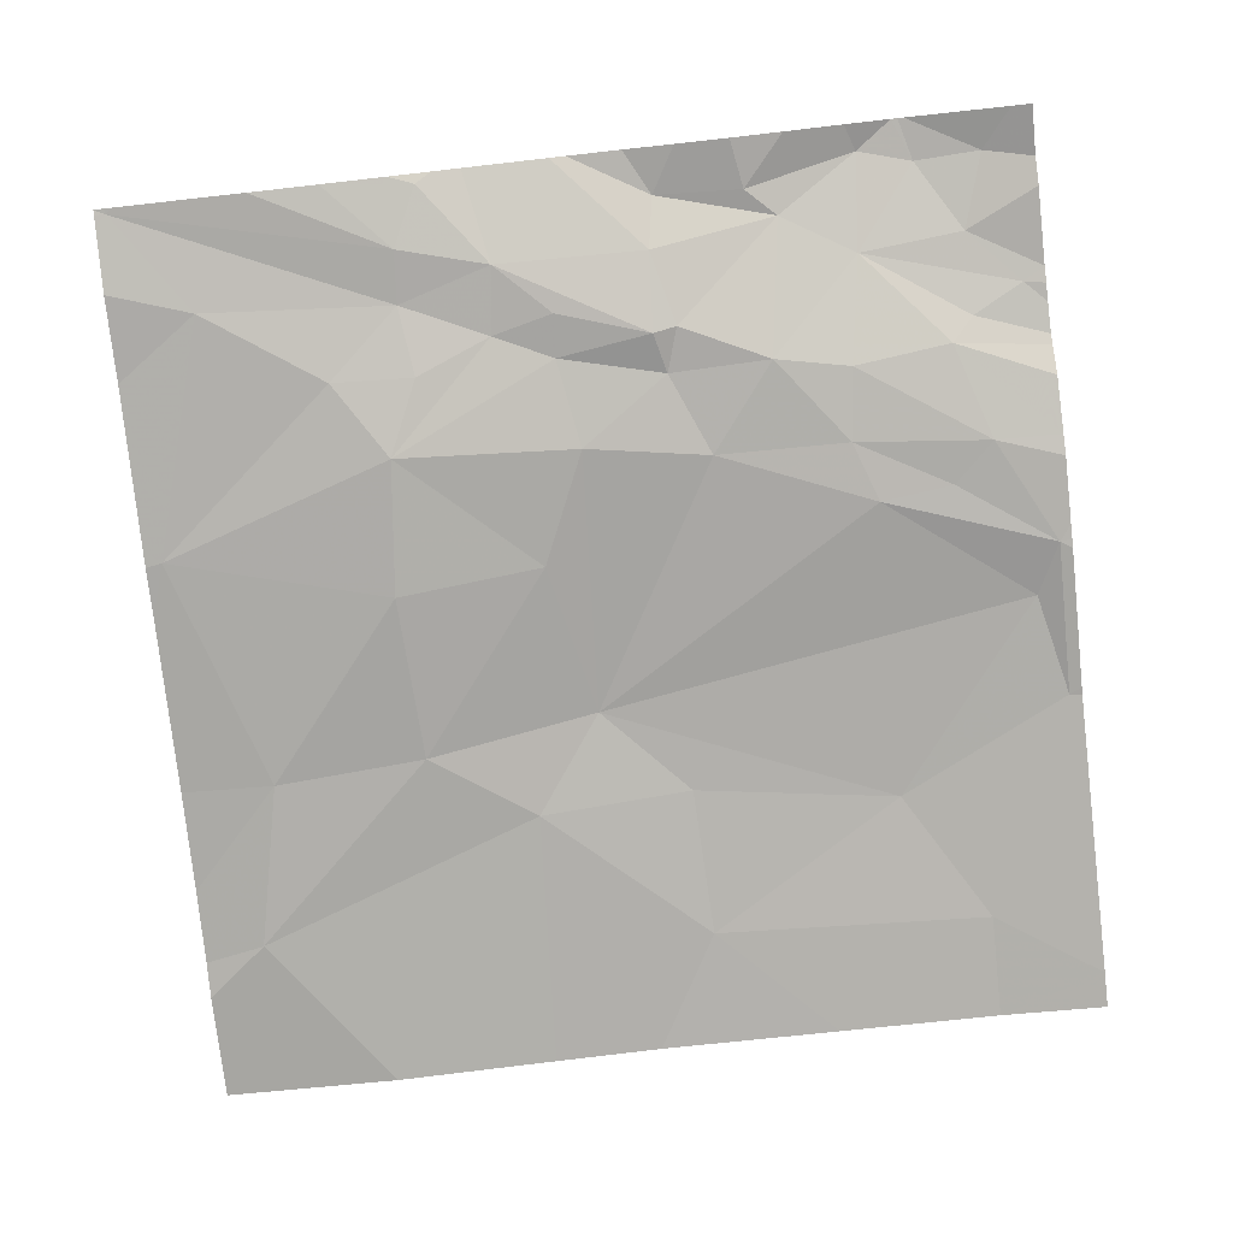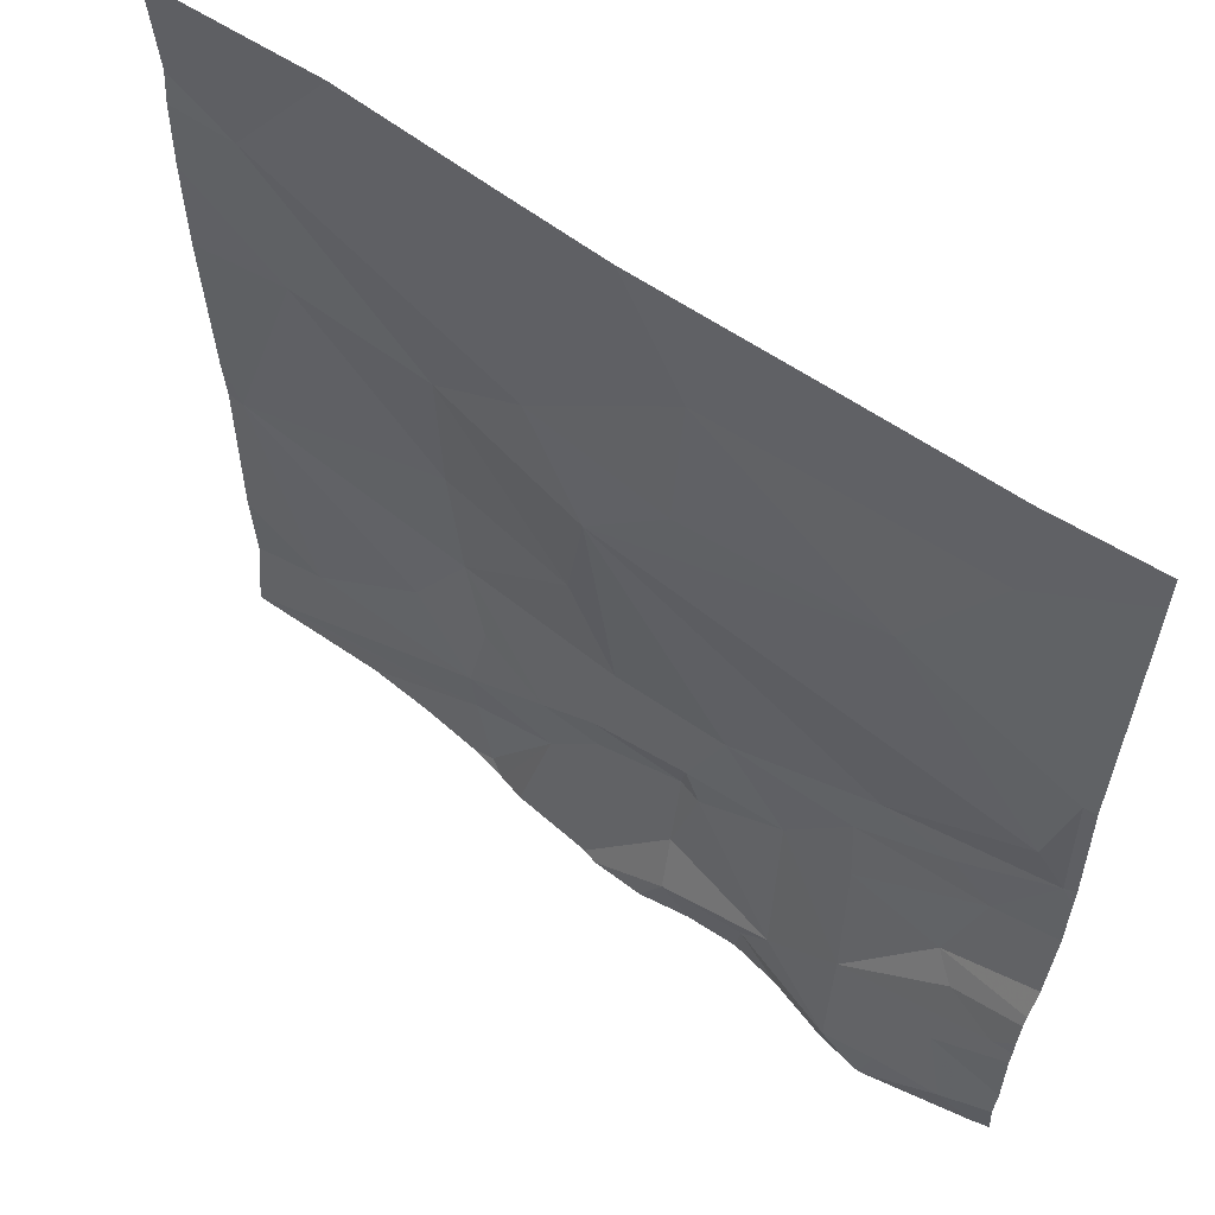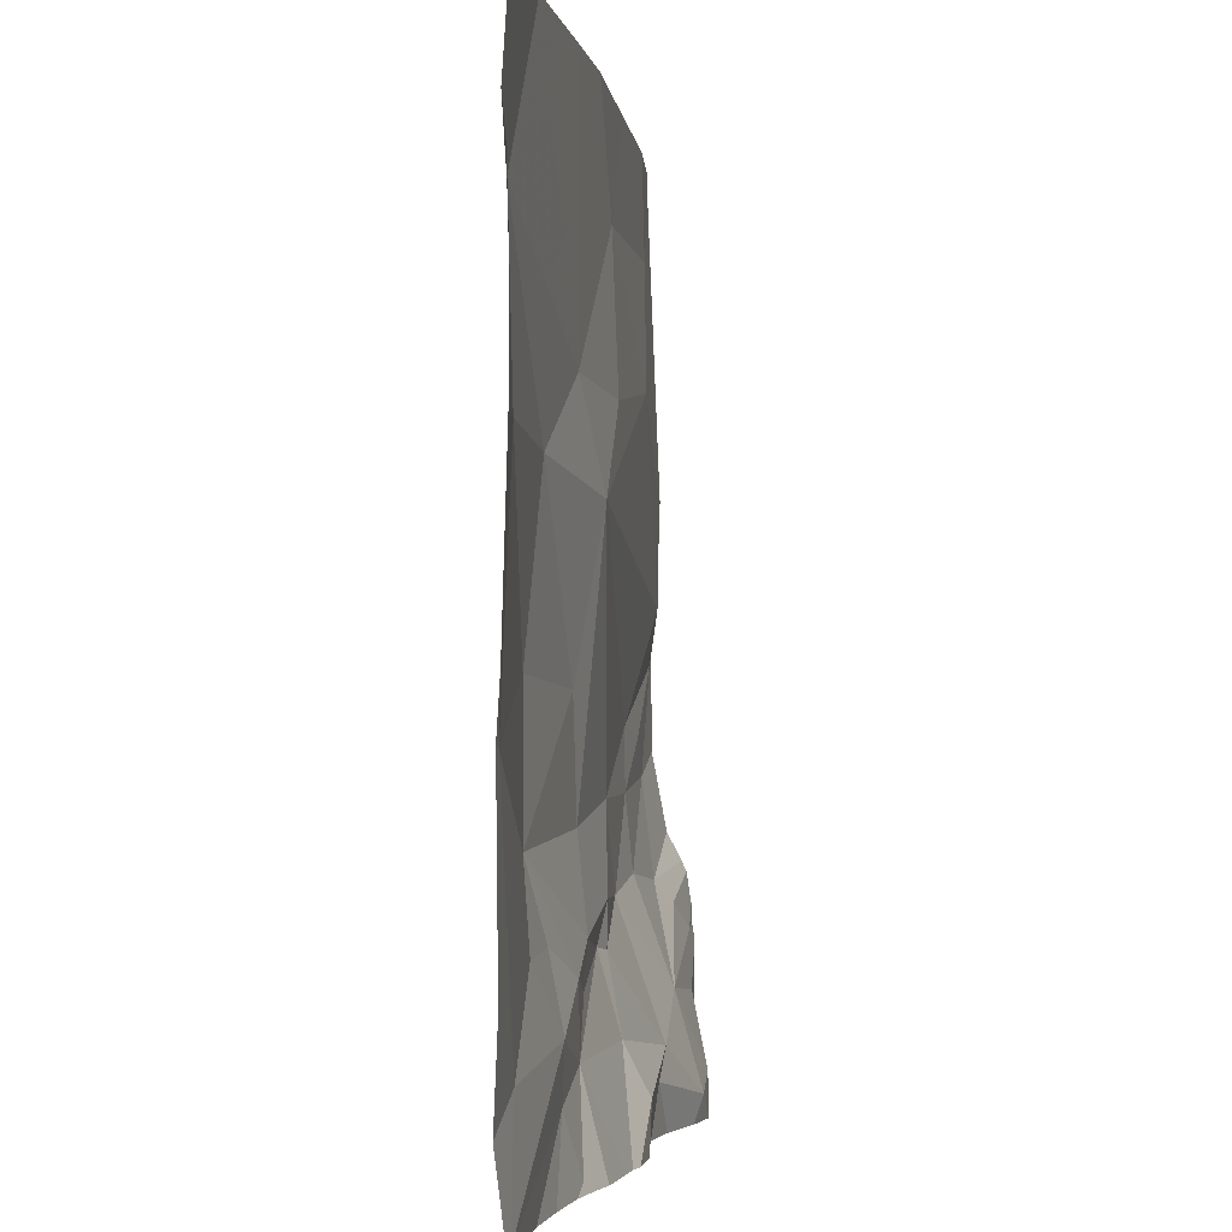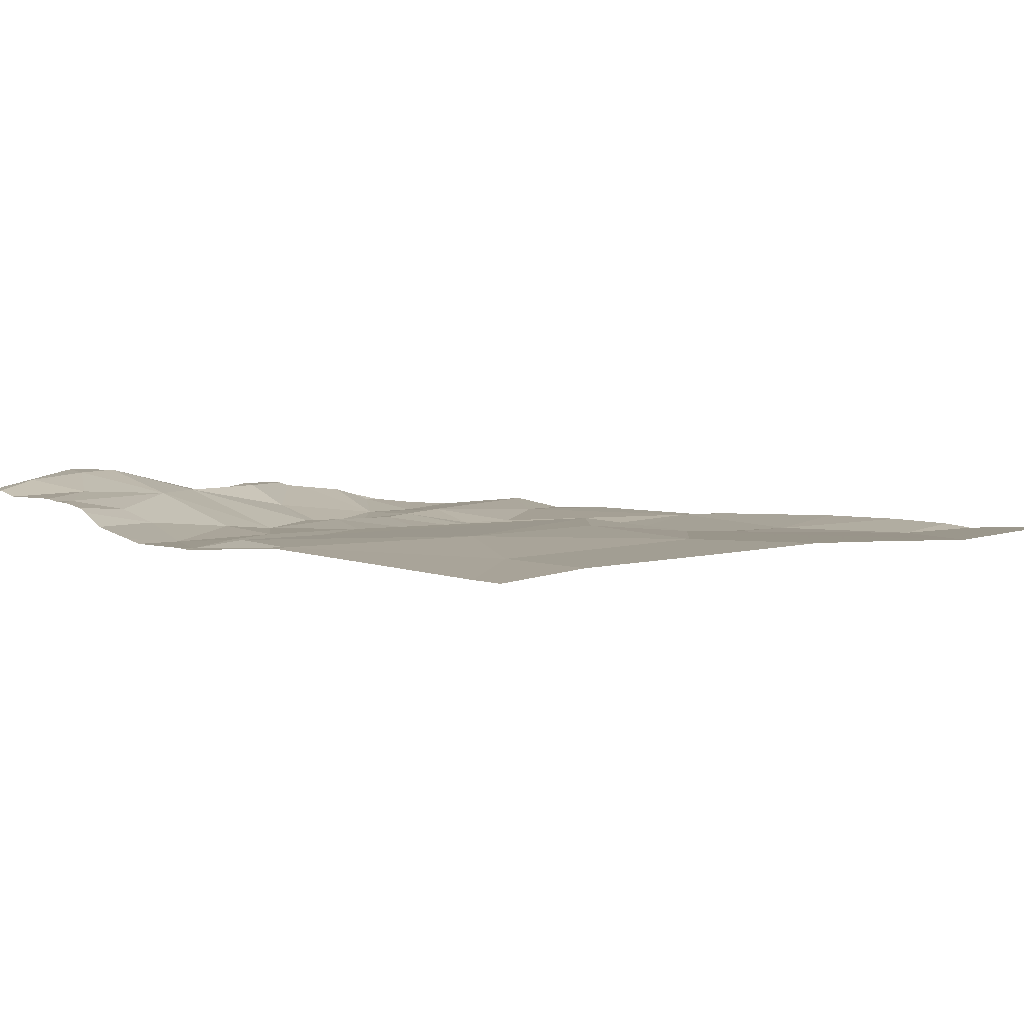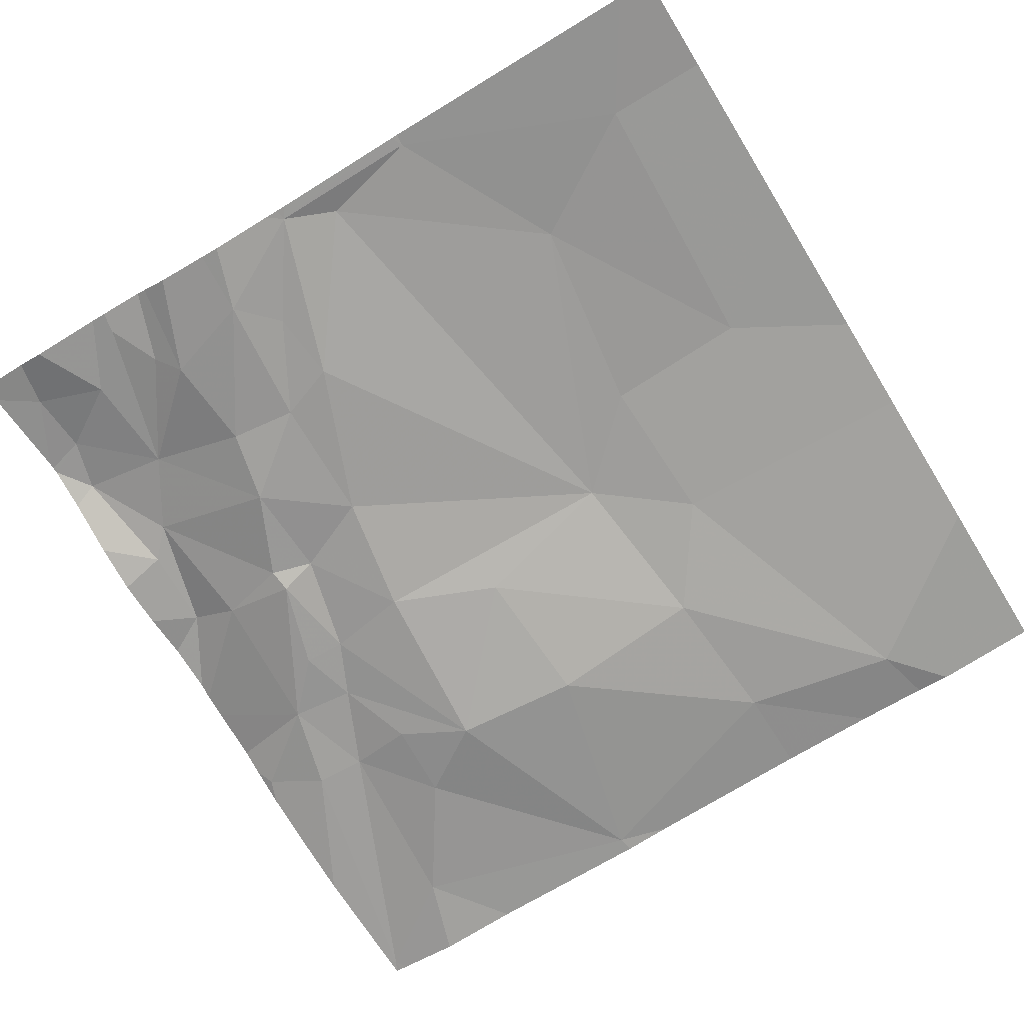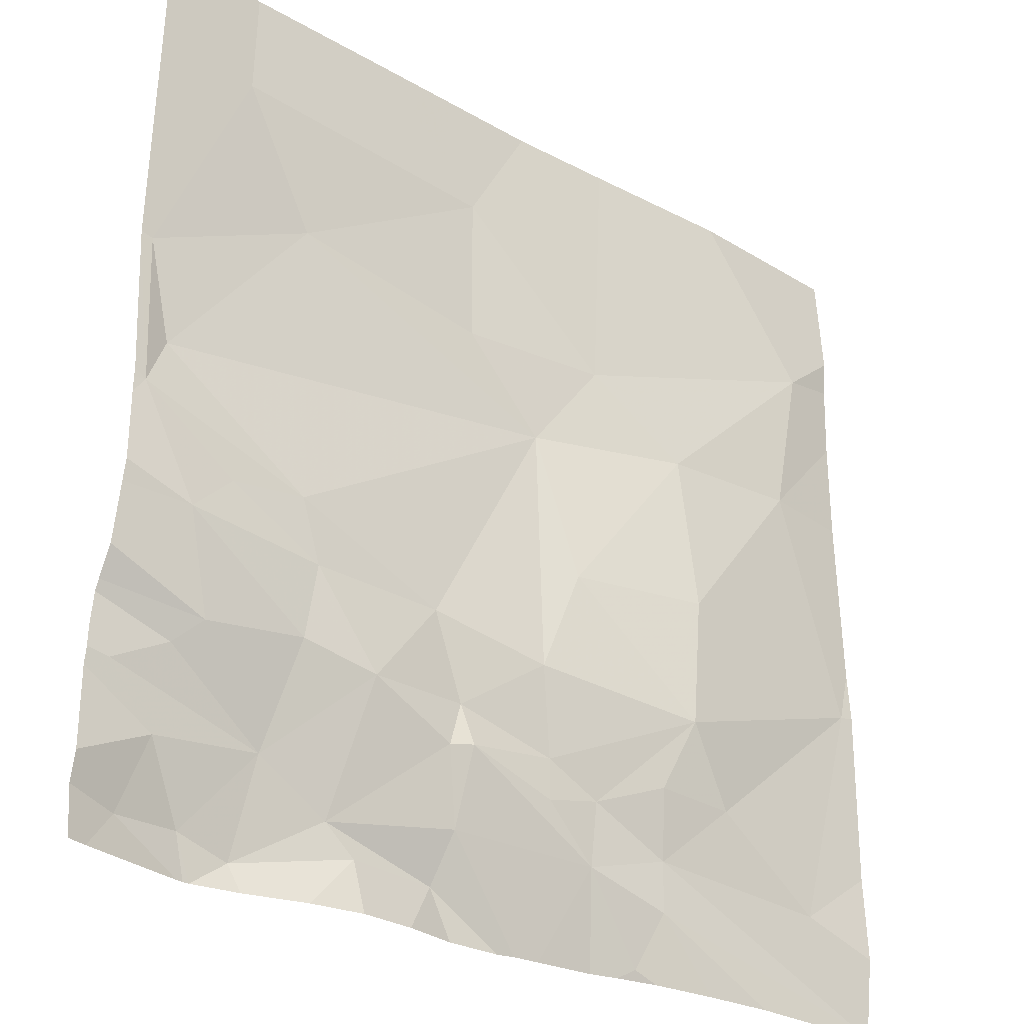
<metadata>
{"format":"obj","ext":"obj","renderer":"f3d","projection":"perspective","resolution":1024,"background":"white","views":[{"elev":-78.3,"azim":6.3,"up":"+Z"},{"elev":59.1,"azim":36.5,"up":"+Y"},{"elev":-2.2,"azim":-83.0,"up":"+Y"},{"elev":3.5,"azim":135.9,"up":"+Z"},{"elev":-70.3,"azim":121.6,"up":"+Z"},{"elev":-28.8,"azim":139.9,"up":"+Y"}]}
</metadata>
<code>
v -93.76 246.5 483.2
v -93.76 245.7 483.3
v -93.76 246.1 483.3
v -93.76 246 483.3
v -93.76 246.1 483.2
v -93.76 245.7 483.3
v -95.63 246.3 483.2
v -93.76 246.3 483.2
v -95.54 247.2 483.2
v -95.46 246.8 483.2
v -95.64 245.6 483.2
v -95.49 245.8 483.2
v -95.08 245.8 483.2
v -95.43 247.5 483.2
v -95.67 247.5 483.2
v -93.76 246.1 483.3
v -95.08 245.7 483.2
v -93.76 246.4 483.2
v -95.16 246.4 483.2
v -95.24 246 483.2
v -95.13 246.1 483.2
v -95.14 246.8 483.2
v -95.06 246 483.2
v -93.76 247.5 483.2
v -95.02 245.6 483.2
v -94.85 246.4 483.2
v -94.92 246.9 483.2
v -94.72 247.5 483.2
v -94.88 245.8 483.2
v -94.52 245.9 483.2
v -94.55 246 483.2
v -94.34 246 483.2
v -94.77 246.7 483.3
v -94.15 246.3 483.2
v -94.48 246.2 483.2
v -94.74 246.2 483.2
v -94.59 246.9 483.3
v -94.58 247.2 483.2
v -94.16 247 483.3
v -94.9 245.9 483.2
v -94.78 246 483.2
v -94.57 246 483.2
v -94.56 245.8 483.3
v -94.77 245.9 483.2
v -94.29 245.8 483.3
v -94.55 245.7 483.3
v -94.14 245.8 483.3
v -94.12 245.6 483.4
v -94.33 247.5 483.2
v -94.36 245.7 483.3
v -93.84 246.6 483.2
v -94.19 246.2 483.2
v -94.18 246.1 483.2
v -93.97 246 483.2
v -94.95 247.5 483.2
v -93.99 247.3 483.2
v -93.9 246.2 483.2
v -95.07 245.6 483.2
v -95.03 245.6 483.3
v -93.78 246.5 483.2
v -94.98 245.6 483.3
v -93.92 246 483.3
v -94.93 245.6 483.3
v -93.81 245.9 483.3
v -94.8 245.6 483.3
v -93.86 245.7 483.3
v -93.92 245.8 483.3
v -93.79 246.8 483.2
v -95.65 245.6 483.2
v -94 245.7 483.4
v -93.99 246.3 483.2
v -95.21 245.6 483.2
v -95.35 245.6 483.2
v -95.63 245.6 483.2
v -93.8 245.6 483.3
v -95.67 246.3 483.2
v -95.67 246.4 483.2
v -95.67 246.3 483.2
v -95.67 247.2 483.2
v -95.67 247 483.2
v -95.67 245.6 483.2
v -95.67 245.6 483.2
v -95.67 245.6 483.2
v -95.67 245.8 483.2
v -95.29 247.5 483.2
v -95.67 246.8 483.2
v -93.8 247.5 483.2
v -95.67 245.9 483.2
v -95.67 247.3 483.2
v -93.76 246.3 483.2
v -93.99 247.5 483.2
v -93.76 247.4 483.2
v -93.76 245.9 483.3
v -93.76 245.9 483.3
v -93.76 246.8 483.2
v -93.76 246.5 483.2
v -93.76 246.8 483.2
v -93.76 247.1 483.2
v -94.75 245.6 483.3
v -94.71 245.6 483.3
v -94.49 245.6 483.3
v -94.6 245.6 483.3
v -94.27 245.6 483.3
v -94.14 245.6 483.3
v -94.38 245.6 483.3
v -94.04 245.6 483.4
v -94.02 245.6 483.4
v -94.03 245.6 483.4
v -95.67 245.6 483.2
v -93.76 245.6 483.3
f 102 46 100
f 10 9 79
f 12 11 13
f 90 57 8
f 83 12 84
f 17 11 74
f 7 19 10
f 12 20 7
f 2 67 6
f 77 10 86
f 20 12 13
f 6 66 75
f 12 7 78
f 7 20 21
f 9 10 22
f 101 46 102
f 17 13 11
f 21 20 23
f 13 23 20
f 25 17 72
f 7 21 19
f 19 21 26
f 22 10 19
f 22 27 9
f 85 27 55
f 29 25 61
f 31 30 32
f 13 17 29
f 34 33 35
f 31 35 36
f 38 37 39
f 40 13 29
f 36 35 33
f 13 40 23
f 21 23 40
f 40 41 21
f 42 31 41
f 43 29 65
f 42 44 29
f 29 17 25
f 30 43 45
f 39 37 33
f 43 46 45
f 46 43 99
f 55 38 28
f 41 44 42
f 40 44 41
f 36 41 31
f 33 22 26
f 35 31 32
f 33 26 36
f 21 36 26
f 21 41 36
f 30 42 43
f 42 30 31
f 29 44 40
f 43 42 29
f 22 19 26
f 33 37 27
f 37 38 27
f 33 27 22
f 48 47 45
f 48 50 103
f 45 50 48
f 34 51 33
f 32 30 45
f 51 39 33
f 52 35 32
f 53 52 32
f 47 54 53
f 34 35 52
f 45 47 32
f 53 32 47
f 50 46 101
f 45 46 50
f 49 56 91
f 39 56 38
f 8 54 5
f 16 62 3
f 3 64 4
f 67 66 6
f 51 68 39
f 34 60 51
f 51 60 68
f 100 46 99
f 70 67 47
f 66 67 70
f 54 47 62
f 47 64 62
f 47 67 64
f 107 70 108
f 70 48 106
f 39 68 56
f 18 57 90
f 53 54 57
f 34 71 60
f 91 92 87
f 71 57 60
f 64 67 93
f 52 53 57
f 57 71 52
f 47 48 70
f 71 34 52
f 95 60 96
f 56 68 97
f 99 43 65
f 65 29 63
f 63 29 61
f 76 7 77
f 4 64 94
f 61 25 59
f 77 7 10
f 78 7 76
f 3 62 64
f 58 25 72
f 79 9 89
f 80 10 79
f 87 92 24
f 81 11 82
f 16 54 62
f 18 60 57
f 82 11 83
f 83 11 12
f 59 25 58
f 84 12 88
f 69 81 109
f 1 60 18
f 86 10 80
f 5 54 16
f 15 89 14
f 14 89 85
f 88 12 78
f 69 11 81
f 89 9 85
f 8 57 54
f 72 17 73
f 92 56 98
f 91 56 92
f 93 67 2
f 94 64 93
f 73 17 74
f 95 68 60
f 74 11 69
f 96 60 1
f 49 38 56
f 97 68 95
f 98 56 97
f 75 66 107
f 103 50 105
f 104 48 103
f 28 38 49
f 105 50 101
f 106 48 104
f 55 27 38
f 107 66 70
f 85 9 27
f 108 70 106
f 110 6 75

</code>
